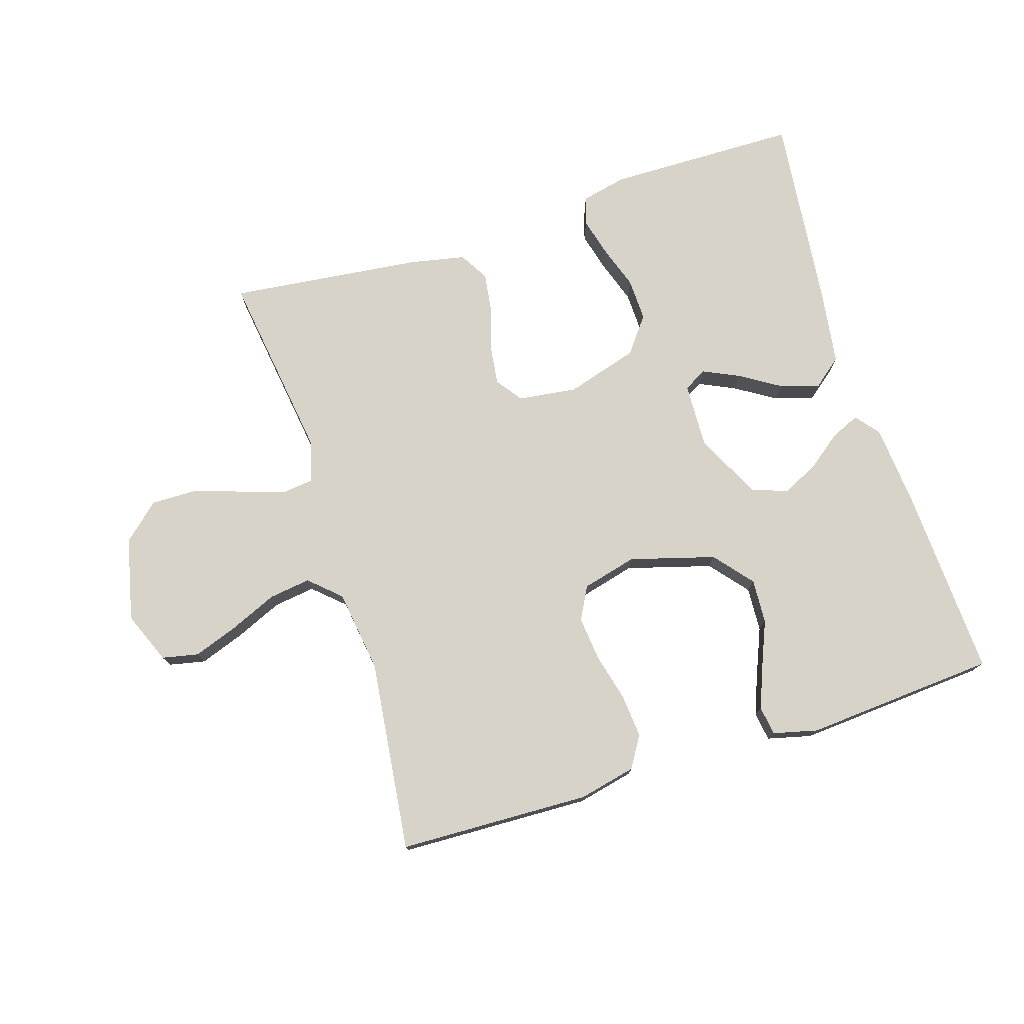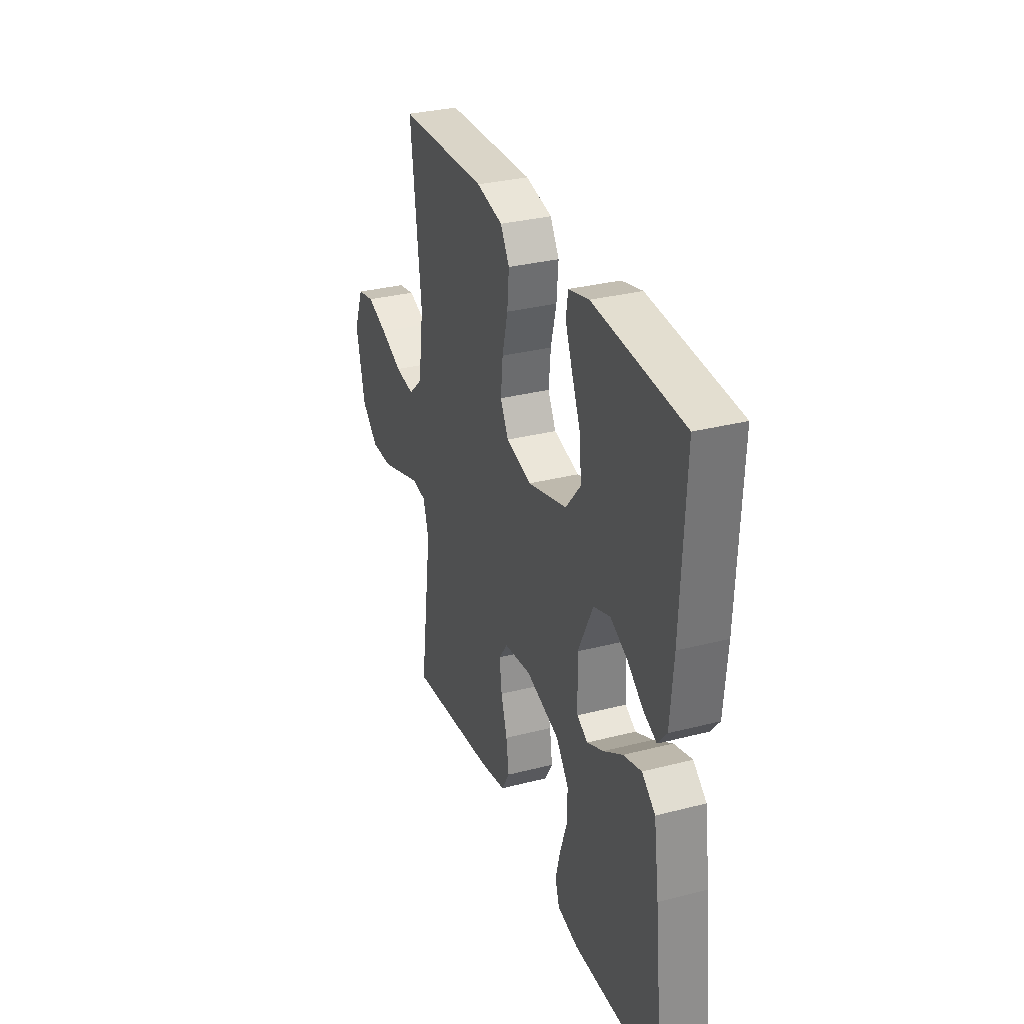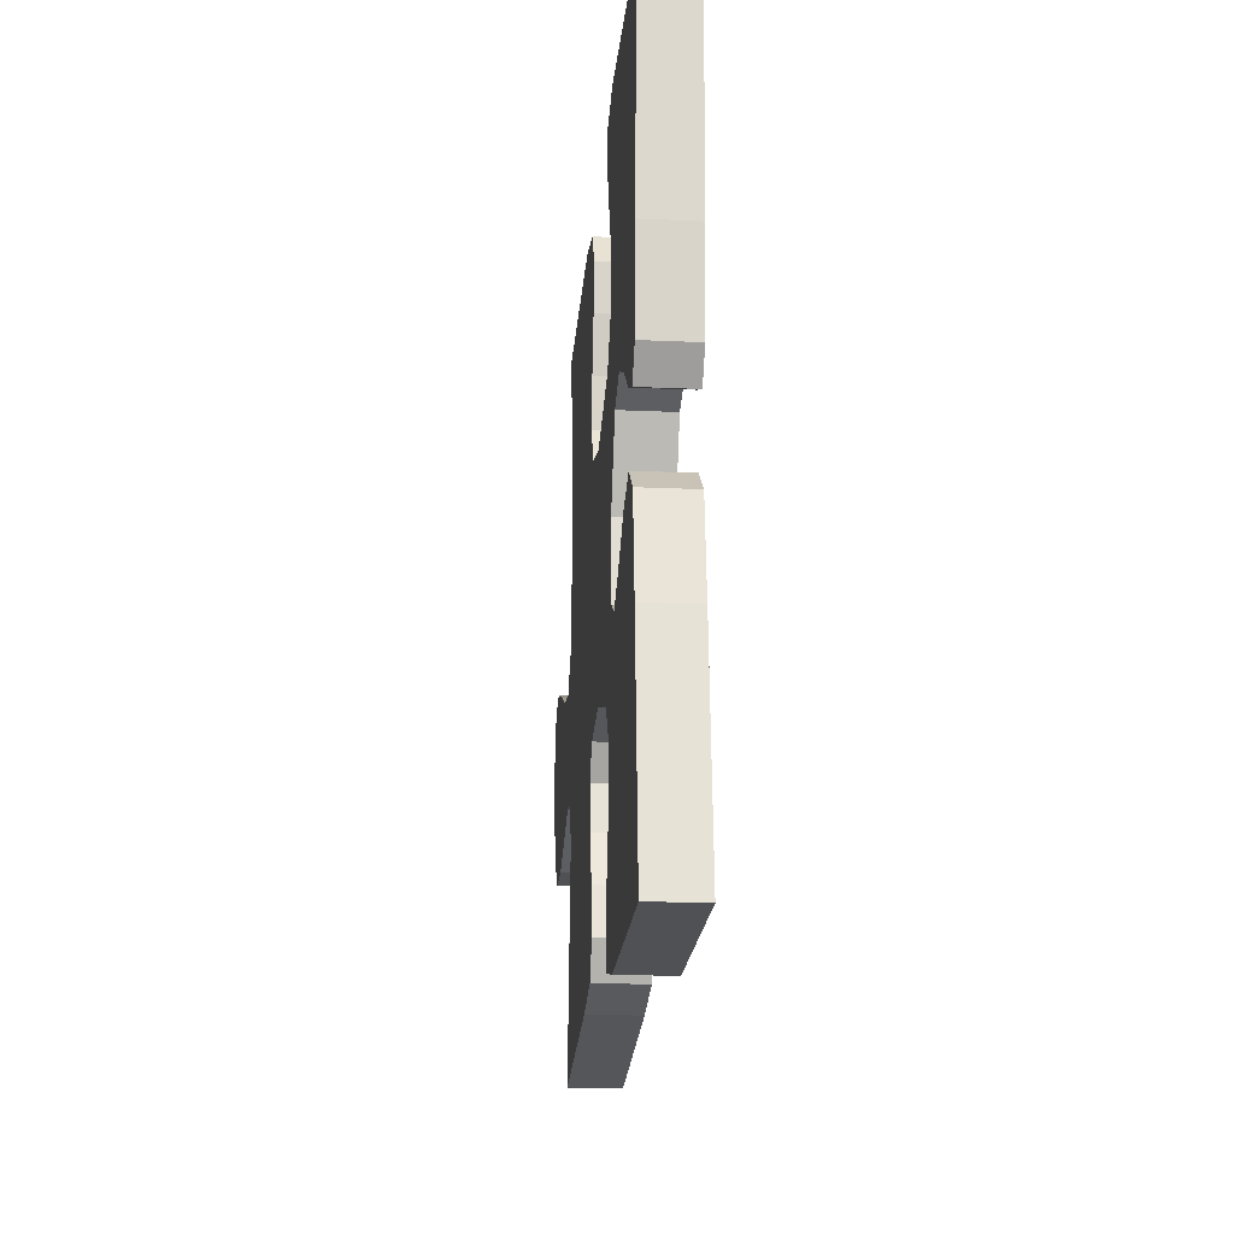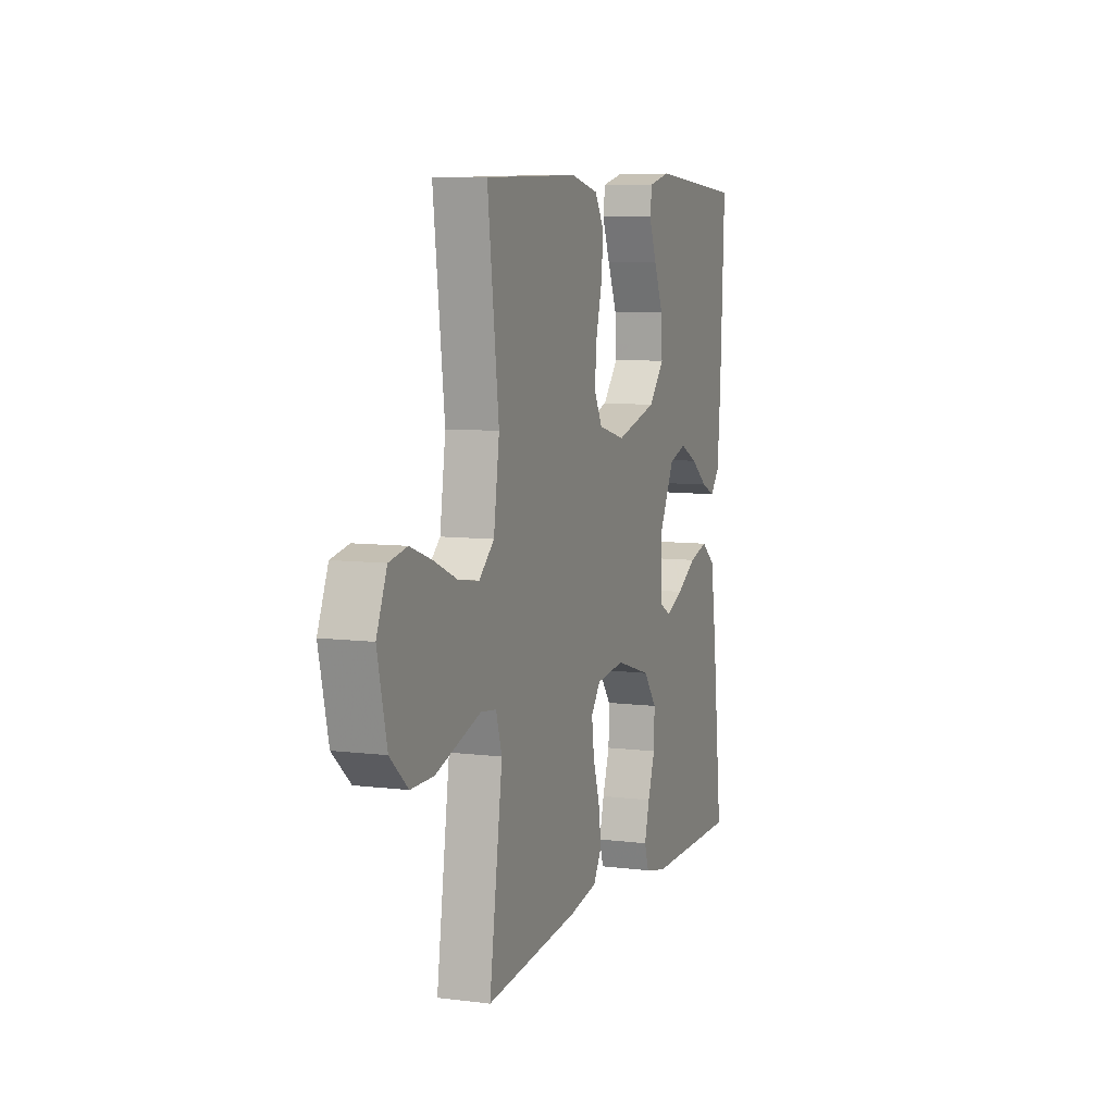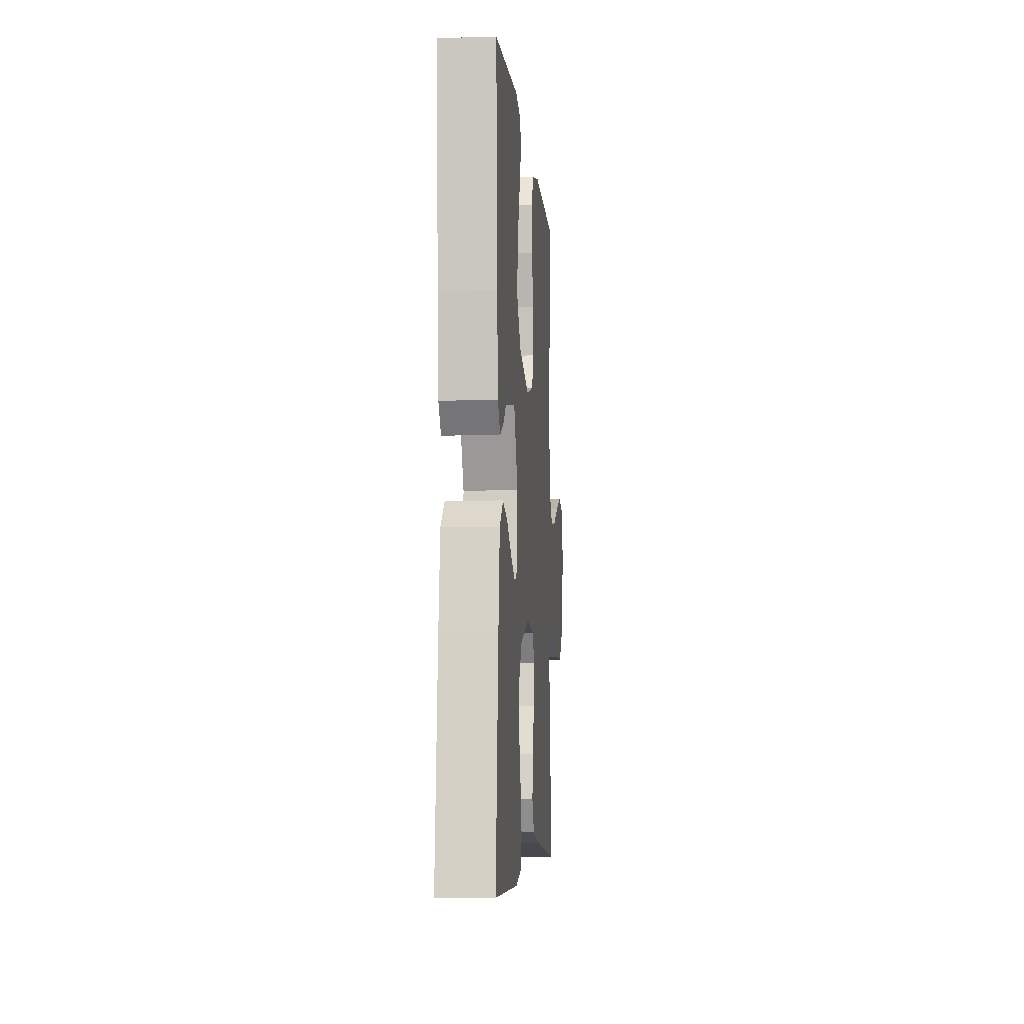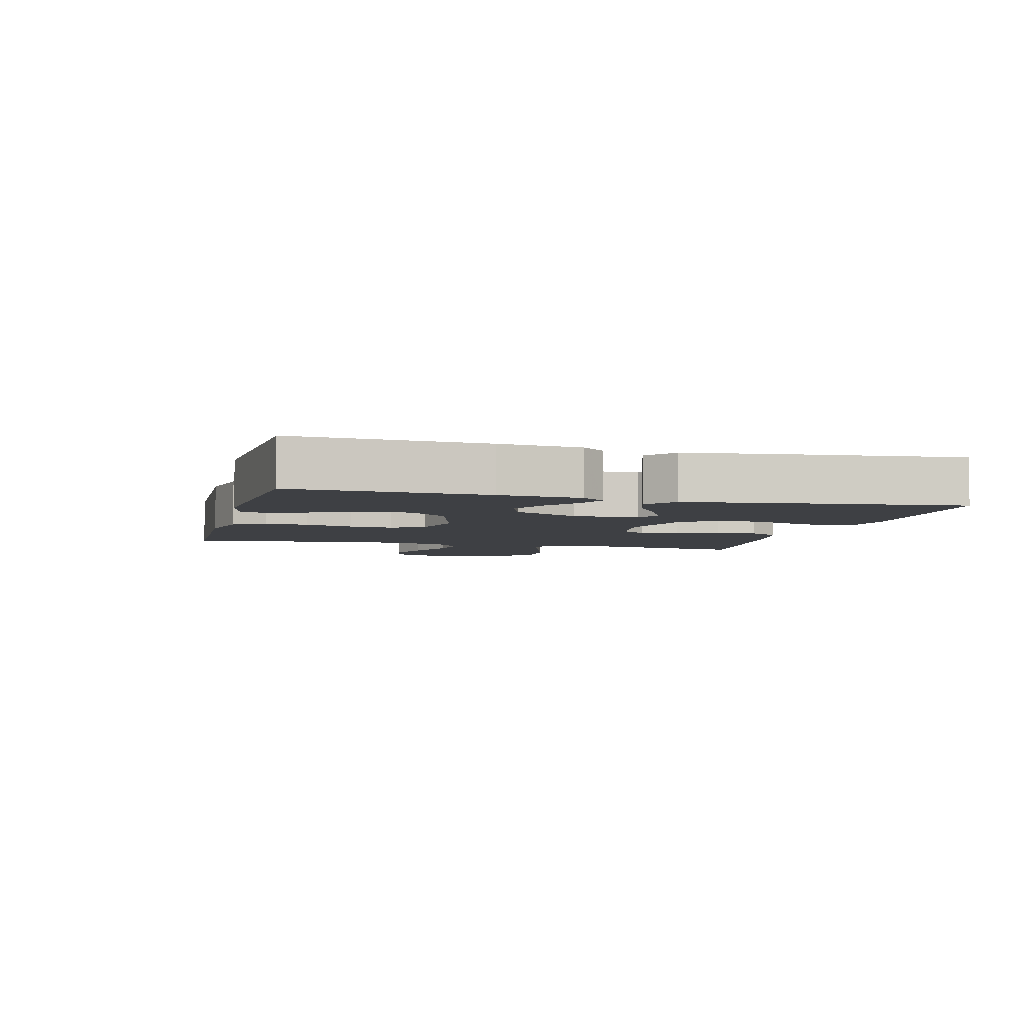
<metadata>
{"format":"obj","ext":"obj","renderer":"f3d","projection":"perspective","resolution":1024,"background":"white","views":[{"elev":75.9,"azim":-17.5,"up":"+Y"},{"elev":31.4,"azim":69.9,"up":"+Z"},{"elev":-19.5,"azim":85.3,"up":"+Z"},{"elev":7.4,"azim":-70.0,"up":"+Z"},{"elev":-6.1,"azim":94.6,"up":"+Z"},{"elev":-4.9,"azim":75.5,"up":"+Y"}]}
</metadata>
<code>
v -0.5 0.07 -0.5
v -0.458 0.07 -0.2
v -0.477 0.07 -0.138
v -0.526 0.07 -0.132
v -0.595 0.07 -0.155
v -0.67 0.07 -0.18
v -0.742 0.07 -0.181
v -0.799 0.07 -0.13
v -0.829 0.07 0
v -0.796 0.07 0.081
v -0.739 0.07 0.093
v -0.669 0.07 0.068
v -0.595 0.07 0.036
v -0.53 0.07 0.027
v -0.482 0.07 0.071
v -0.464 0.07 0.2
v -0.5 0.07 0.5
v -0.2 0.07 0.51
v -0.111 0.07 0.49
v -0.081 0.07 0.441
v -0.087 0.07 0.373
v -0.106 0.07 0.298
v -0.113 0.07 0.229
v -0.086 0.07 0.178
v 0 0.07 0.156
v 0.133 0.07 0.194
v 0.183 0.07 0.254
v 0.179 0.07 0.324
v 0.149 0.07 0.396
v 0.124 0.07 0.46
v 0.131 0.07 0.505
v 0.2 0.07 0.522
v 0.5 0.07 0.5
v 0.486 0.07 0.2
v 0.475 0.07 0.072
v 0.445 0.07 0.035
v 0.401 0.07 0.054
v 0.347 0.07 0.095
v 0.29 0.07 0.123
v 0.234 0.07 0.103
v 0.183 0.07 0
v 0.187 0.07 -0.102
v 0.223 0.07 -0.122
v 0.279 0.07 -0.096
v 0.343 0.07 -0.056
v 0.404 0.07 -0.038
v 0.449 0.07 -0.074
v 0.467 0.07 -0.2
v 0.5 0.07 -0.5
v 0.2 0.07 -0.504
v 0.129 0.07 -0.488
v 0.115 0.07 -0.444
v 0.131 0.07 -0.383
v 0.154 0.07 -0.315
v 0.156 0.07 -0.248
v 0.113 0.07 -0.192
v 0 0.07 -0.158
v -0.092 0.07 -0.17
v -0.122 0.07 -0.211
v -0.114 0.07 -0.272
v -0.093 0.07 -0.339
v -0.084 0.07 -0.402
v -0.111 0.07 -0.448
v -0.2 0.07 -0.466
v -0.5 0 -0.5
v -0.458 0 -0.2
v -0.477 0 -0.138
v -0.526 0 -0.132
v -0.595 0 -0.155
v -0.67 0 -0.18
v -0.742 0 -0.181
v -0.799 0 -0.13
v -0.829 0 0
v -0.796 0 0.081
v -0.739 0 0.093
v -0.669 0 0.068
v -0.595 0 0.036
v -0.53 0 0.027
v -0.482 0 0.071
v -0.464 0 0.2
v -0.5 0 0.5
v -0.2 0 0.51
v -0.111 0 0.49
v -0.081 0 0.441
v -0.087 0 0.373
v -0.106 0 0.298
v -0.113 0 0.229
v -0.086 0 0.178
v 0 0 0.156
v 0.133 0 0.194
v 0.183 0 0.254
v 0.179 0 0.324
v 0.149 0 0.396
v 0.124 0 0.46
v 0.131 0 0.505
v 0.2 0 0.522
v 0.5 0 0.5
v 0.486 0 0.2
v 0.475 0 0.072
v 0.445 0 0.035
v 0.401 0 0.054
v 0.347 0 0.095
v 0.29 0 0.123
v 0.234 0 0.103
v 0.183 0 0
v 0.187 0 -0.102
v 0.223 0 -0.122
v 0.279 0 -0.096
v 0.343 0 -0.056
v 0.404 0 -0.038
v 0.449 0 -0.074
v 0.467 0 -0.2
v 0.5 0 -0.5
v 0.2 0 -0.504
v 0.129 0 -0.488
v 0.115 0 -0.444
v 0.131 0 -0.383
v 0.154 0 -0.315
v 0.156 0 -0.248
v 0.113 0 -0.192
v 0 0 -0.158
v -0.092 0 -0.17
v -0.122 0 -0.211
v -0.114 0 -0.272
v -0.093 0 -0.339
v -0.084 0 -0.402
v -0.111 0 -0.448
v -0.2 0 -0.466
f 64 1 2
f 63 64 2
f 62 63 2
f 61 62 2
f 60 61 2
f 59 60 2 3
f 58 59 3
f 57 58 3 4
f 52 53 54
f 51 52 54
f 50 51 54
f 49 50 54
f 48 49 54
f 47 48 54
f 46 47 54
f 45 46 54
f 44 45 54
f 43 44 54 55
f 42 43 55 56
f 36 37 38
f 35 36 38
f 34 35 38
f 33 34 38
f 32 33 38
f 31 32 38
f 30 31 38
f 29 30 38
f 28 29 38
f 27 28 38 39
f 26 27 39 40
f 20 21 22
f 19 20 22
f 18 19 22
f 17 18 22
f 16 17 22
f 15 16 22 23
f 14 15 23 24
f 11 12 13
f 10 11 13
f 9 10 13
f 8 9 13
f 7 8 13
f 6 7 13
f 5 6 13
f 4 5 13
f 57 4 13 14
f 14 24 25
f 57 14 25
f 56 57 25
f 42 56 25
f 41 42 25
f 25 26 40 41
f 66 65 128
f 66 128 127
f 66 127 126
f 66 126 125
f 66 125 124
f 67 66 124 123
f 67 123 122
f 68 67 122 121
f 118 117 116
f 118 116 115
f 118 115 114
f 118 114 113
f 118 113 112
f 118 112 111
f 118 111 110
f 118 110 109
f 118 109 108
f 119 118 108 107
f 120 119 107 106
f 102 101 100
f 102 100 99
f 102 99 98
f 102 98 97
f 102 97 96
f 102 96 95
f 102 95 94
f 102 94 93
f 102 93 92
f 103 102 92 91
f 104 103 91 90
f 86 85 84
f 86 84 83
f 86 83 82
f 86 82 81
f 86 81 80
f 87 86 80 79
f 88 87 79 78
f 77 76 75
f 77 75 74
f 77 74 73
f 77 73 72
f 77 72 71
f 77 71 70
f 77 70 69
f 77 69 68
f 78 77 68 121
f 89 88 78
f 89 78 121
f 89 121 120
f 89 120 106
f 89 106 105
f 105 104 90 89
f 1 65 66 2
f 2 66 67 3
f 3 67 68 4
f 4 68 69 5
f 5 69 70 6
f 6 70 71 7
f 7 71 72 8
f 8 72 73 9
f 9 73 74 10
f 10 74 75 11
f 11 75 76 12
f 12 76 77 13
f 13 77 78 14
f 14 78 79 15
f 15 79 80 16
f 16 80 81 17
f 17 81 82 18
f 18 82 83 19
f 19 83 84 20
f 20 84 85 21
f 21 85 86 22
f 22 86 87 23
f 23 87 88 24
f 24 88 89 25
f 25 89 90 26
f 26 90 91 27
f 27 91 92 28
f 28 92 93 29
f 29 93 94 30
f 30 94 95 31
f 31 95 96 32
f 32 96 97 33
f 33 97 98 34
f 34 98 99 35
f 35 99 100 36
f 36 100 101 37
f 37 101 102 38
f 38 102 103 39
f 39 103 104 40
f 40 104 105 41
f 41 105 106 42
f 42 106 107 43
f 43 107 108 44
f 44 108 109 45
f 45 109 110 46
f 46 110 111 47
f 47 111 112 48
f 48 112 113 49
f 49 113 114 50
f 50 114 115 51
f 51 115 116 52
f 52 116 117 53
f 53 117 118 54
f 54 118 119 55
f 55 119 120 56
f 56 120 121 57
f 57 121 122 58
f 58 122 123 59
f 59 123 124 60
f 60 124 125 61
f 61 125 126 62
f 62 126 127 63
f 63 127 128 64
f 64 128 65 1

</code>
